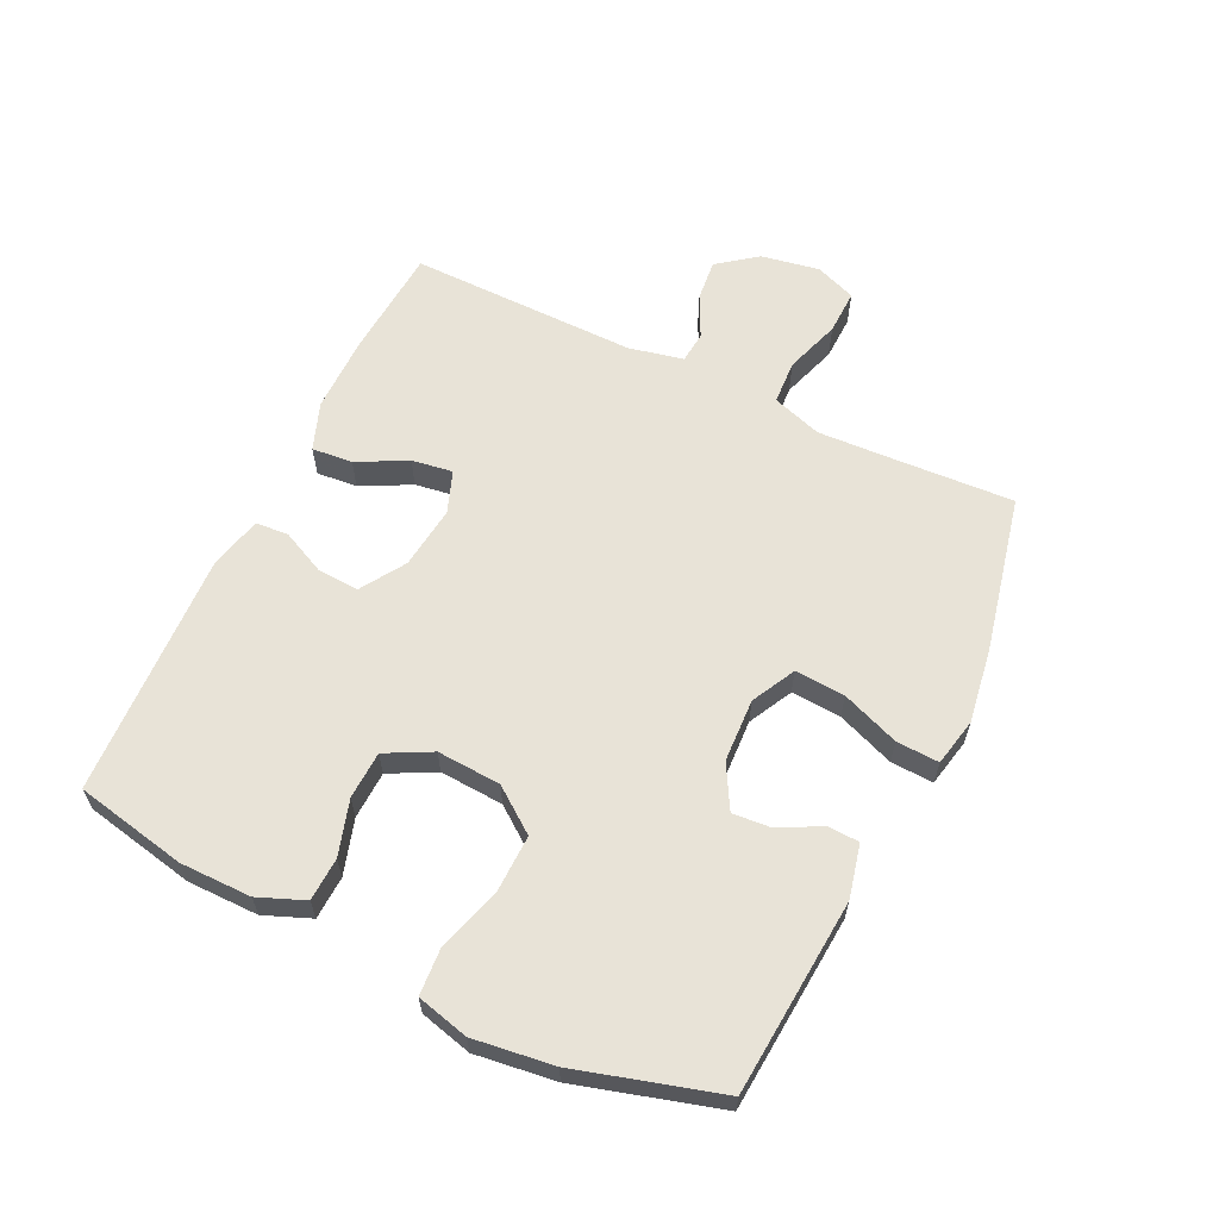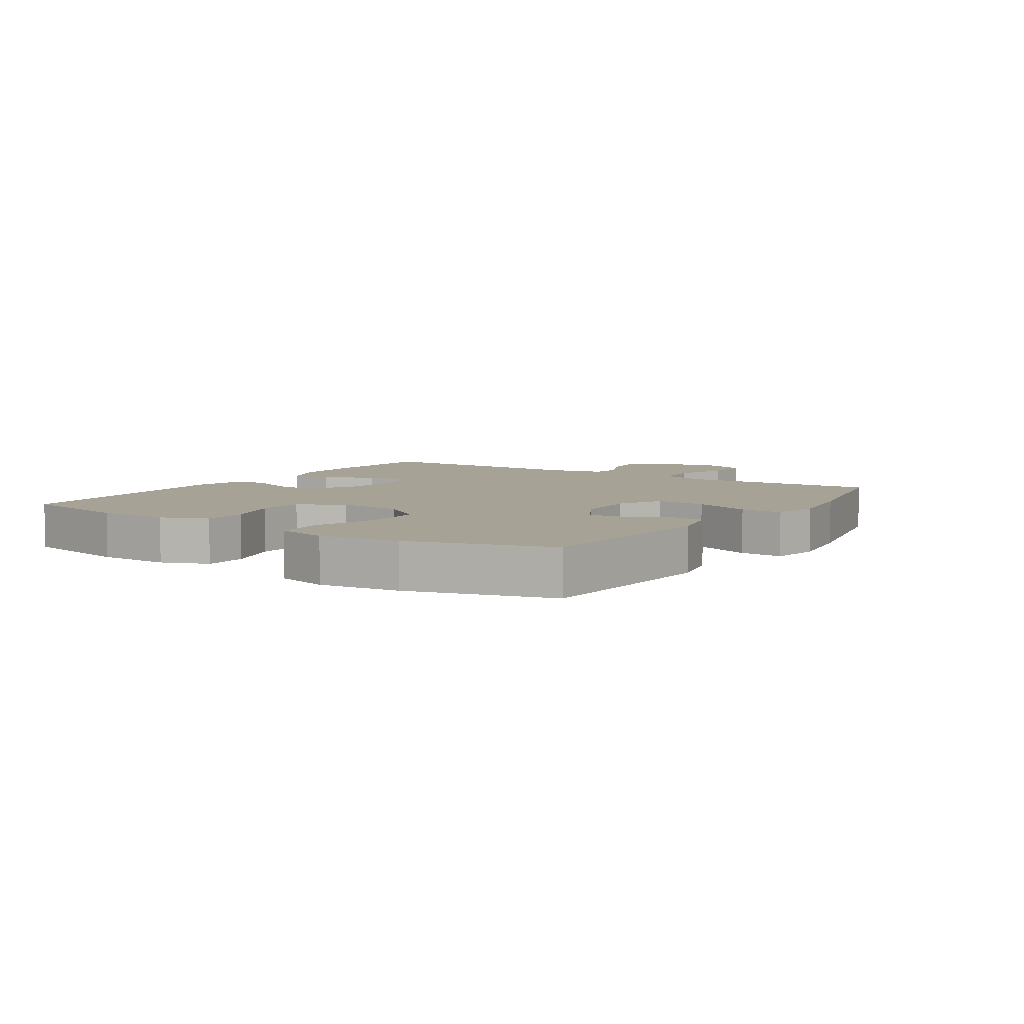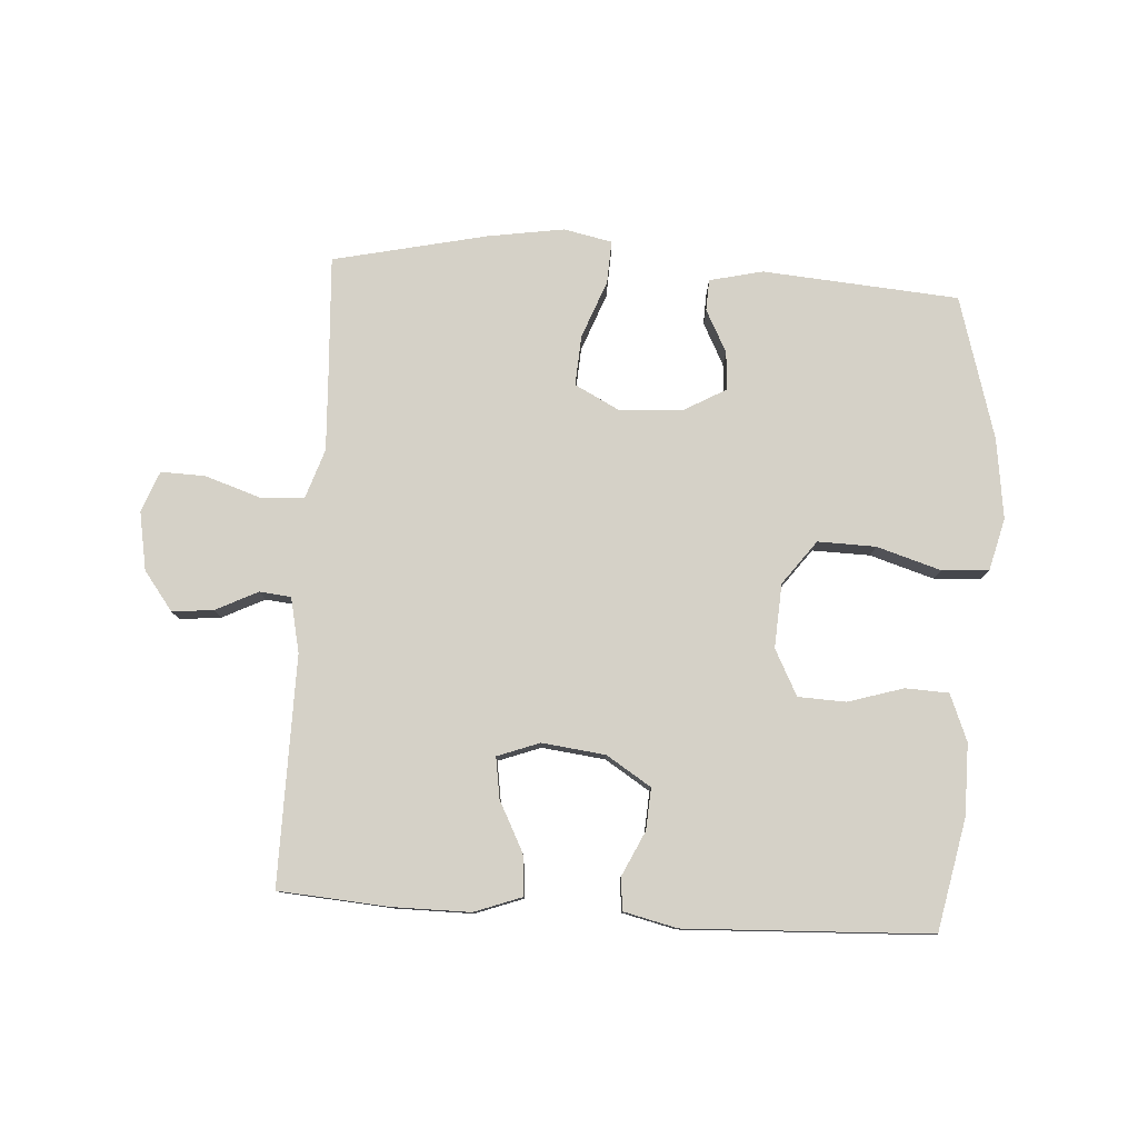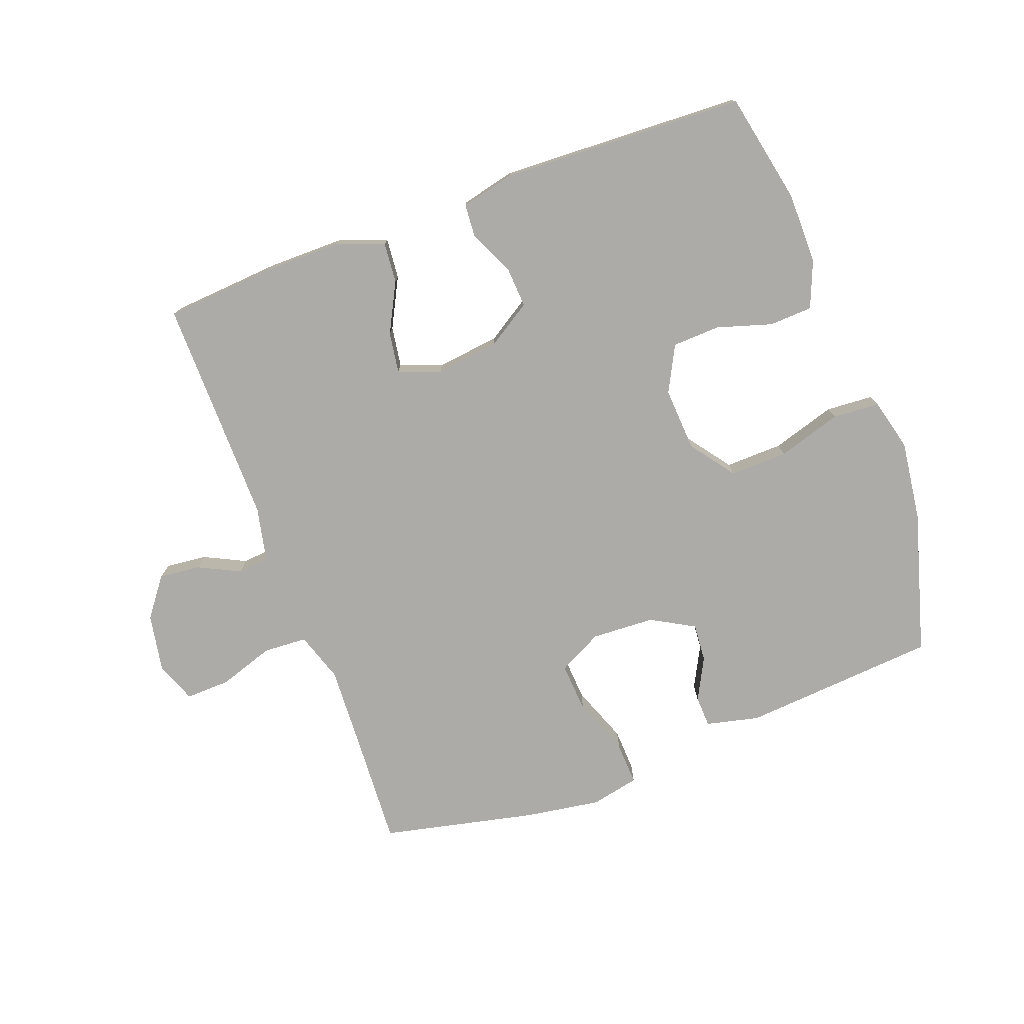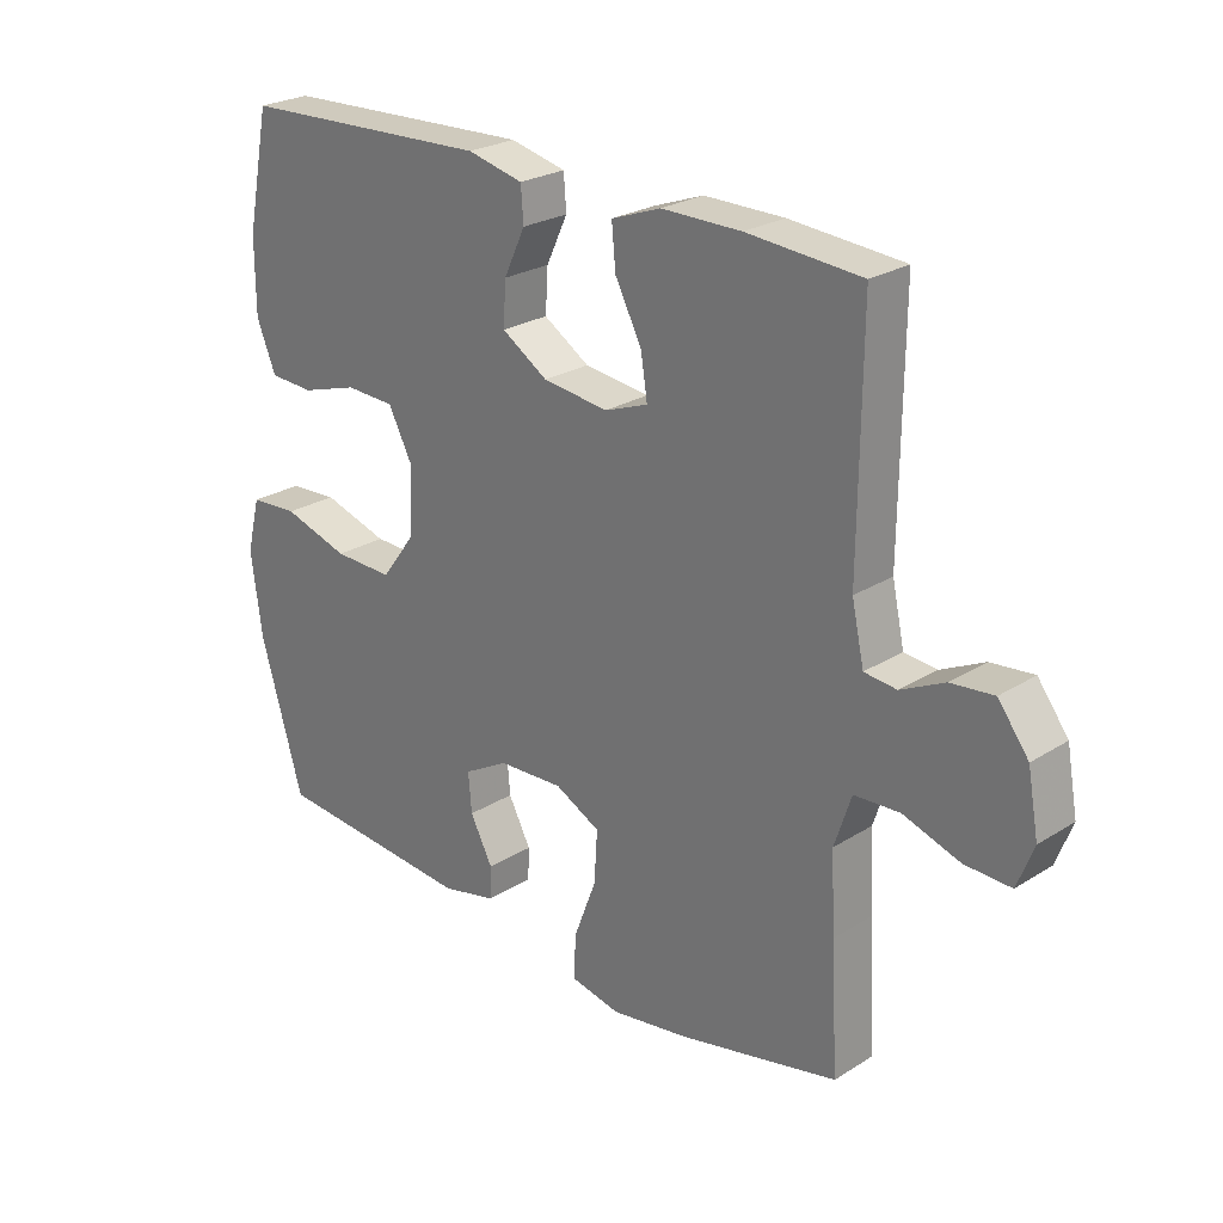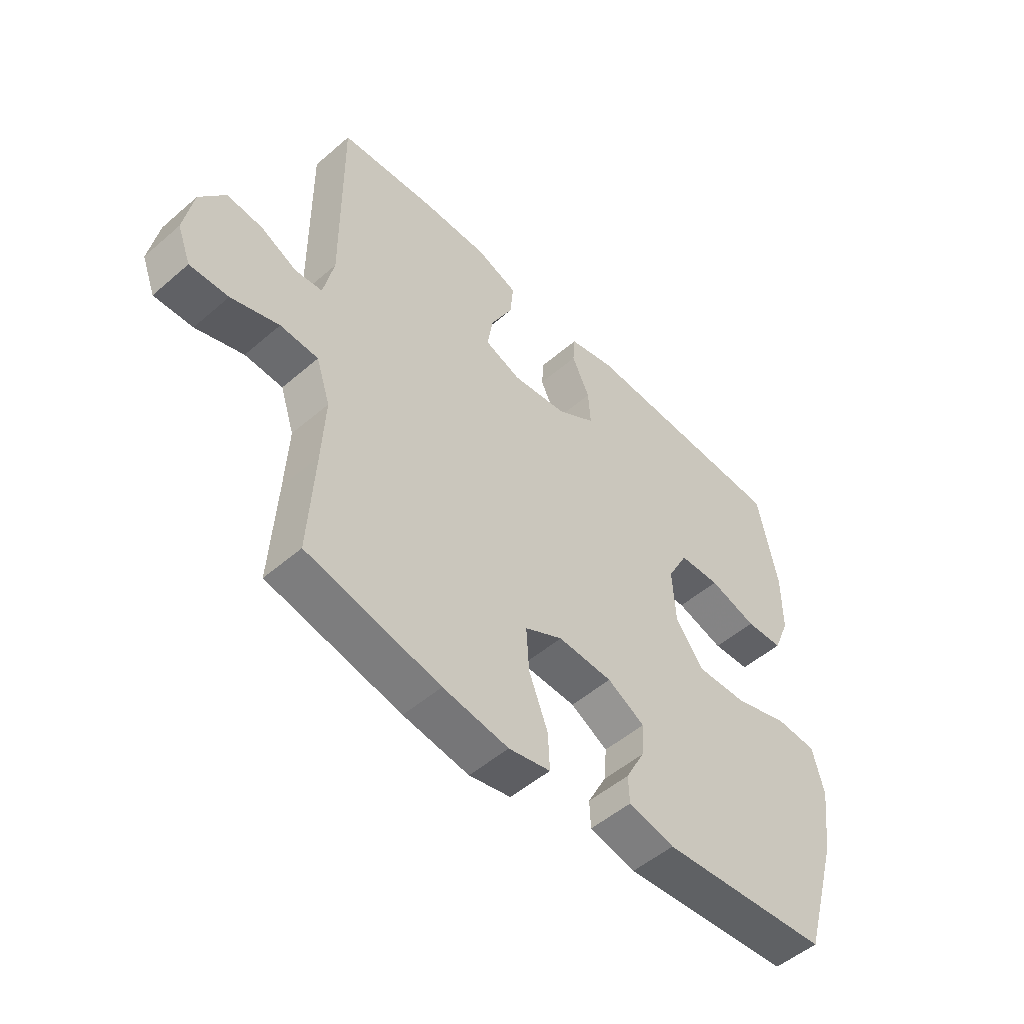
<metadata>
{"format":"obj","ext":"obj","renderer":"f3d","projection":"perspective","resolution":1024,"background":"white","views":[{"elev":61.9,"azim":115.8,"up":"+Y"},{"elev":6.3,"azim":123.4,"up":"+Y"},{"elev":79.1,"azim":3.7,"up":"+Y"},{"elev":-76.5,"azim":20.5,"up":"+Y"},{"elev":25.1,"azim":-135.3,"up":"+Z"},{"elev":-51.2,"azim":-46.8,"up":"+Z"}]}
</metadata>
<code>
v 0.5 0.07 0.5
v 0.536 0.07 0.322
v 0.536 0.07 0.208
v 0.506 0.07 0.134
v 0.437 0.07 0.131
v 0.349 0.07 0.158
v 0.273 0.07 0.155
v 0.235 0.07 0.082
v 0.241 0.07 -0.02
v 0.293 0.07 -0.09
v 0.385 0.07 -0.088
v 0.487 0.07 -0.057
v 0.562 0.07 -0.062
v 0.583 0.07 -0.145
v 0.566 0.07 -0.273
v 0.5 0.07 -0.5
v 0.188 0.07 -0.524
v 0.103 0.07 -0.504
v 0.101 0.07 -0.454
v 0.136 0.07 -0.387
v 0.141 0.07 -0.326
v 0.072 0.07 -0.287
v -0.029 0.07 -0.282
v -0.099 0.07 -0.318
v -0.094 0.07 -0.398
v -0.059 0.07 -0.49
v -0.056 0.07 -0.558
v -0.133 0.07 -0.574
v -0.254 0.07 -0.555
v -0.5 0.07 -0.5
v -0.489 0.07 -0.307
v -0.483 0.07 -0.187
v -0.509 0.07 -0.108
v -0.579 0.07 -0.104
v -0.667 0.07 -0.133
v -0.738 0.07 -0.135
v -0.763 0.07 -0.07
v -0.746 0.07 0.023
v -0.699 0.07 0.085
v -0.633 0.07 0.078
v -0.566 0.07 0.045
v -0.516 0.07 0.05
v -0.497 0.07 0.137
v -0.5 0.07 0.5
v -0.324 0.07 0.513
v -0.201 0.07 0.513
v -0.125 0.07 0.485
v -0.131 0.07 0.42
v -0.172 0.07 0.341
v -0.182 0.07 0.276
v -0.115 0.07 0.251
v -0.014 0.07 0.263
v 0.057 0.07 0.308
v 0.053 0.07 0.374
v 0.02 0.07 0.444
v 0.024 0.07 0.497
v 0.11 0.07 0.517
v 0.5 0 0.5
v 0.536 0 0.322
v 0.536 0 0.208
v 0.506 0 0.134
v 0.437 0 0.131
v 0.349 0 0.158
v 0.273 0 0.155
v 0.235 0 0.082
v 0.241 0 -0.02
v 0.293 0 -0.09
v 0.385 0 -0.088
v 0.487 0 -0.057
v 0.562 0 -0.062
v 0.583 0 -0.145
v 0.566 0 -0.273
v 0.5 0 -0.5
v 0.188 0 -0.524
v 0.103 0 -0.504
v 0.101 0 -0.454
v 0.136 0 -0.387
v 0.141 0 -0.326
v 0.072 0 -0.287
v -0.029 0 -0.282
v -0.099 0 -0.318
v -0.094 0 -0.398
v -0.059 0 -0.49
v -0.056 0 -0.558
v -0.133 0 -0.574
v -0.254 0 -0.555
v -0.5 0 -0.5
v -0.489 0 -0.307
v -0.483 0 -0.187
v -0.509 0 -0.108
v -0.579 0 -0.104
v -0.667 0 -0.133
v -0.738 0 -0.135
v -0.763 0 -0.07
v -0.746 0 0.023
v -0.699 0 0.085
v -0.633 0 0.078
v -0.566 0 0.045
v -0.516 0 0.05
v -0.497 0 0.137
v -0.5 0 0.5
v -0.324 0 0.513
v -0.201 0 0.513
v -0.125 0 0.485
v -0.131 0 0.42
v -0.172 0 0.341
v -0.182 0 0.276
v -0.115 0 0.251
v -0.014 0 0.263
v 0.057 0 0.308
v 0.053 0 0.374
v 0.02 0 0.444
v 0.024 0 0.497
v 0.11 0 0.517
f 54 55 56 57
f 53 54 57 1
f 52 53 1 2
f 51 52 2 3
f 46 47 48 49
f 46 49 50
f 43 44 45 46
f 42 43 46 50
f 38 39 40 41
f 38 41 42
f 37 38 42
f 34 35 36 37
f 33 34 37 42
f 32 33 42 50
f 28 29 30 31
f 25 26 27 28
f 24 25 28 31
f 23 24 31 32
f 17 18 19 20
f 17 20 21
f 16 17 21
f 15 16 21 22
f 11 12 13 14
f 10 11 14 15
f 3 4 5 6
f 51 3 6 7
f 23 32 50 51
f 23 51 7 8
f 10 15 22 23
f 9 10 23
f 8 9 23
f 114 113 112 111
f 58 114 111 110
f 59 58 110 109
f 60 59 109 108
f 106 105 104 103
f 107 106 103
f 103 102 101 100
f 107 103 100 99
f 98 97 96 95
f 99 98 95
f 99 95 94
f 94 93 92 91
f 99 94 91 90
f 107 99 90 89
f 88 87 86 85
f 85 84 83 82
f 88 85 82 81
f 89 88 81 80
f 77 76 75 74
f 78 77 74
f 78 74 73
f 79 78 73 72
f 71 70 69 68
f 72 71 68 67
f 63 62 61 60
f 64 63 60 108
f 108 107 89 80
f 65 64 108 80
f 80 79 72 67
f 80 67 66
f 80 66 65
f 1 58 59 2
f 2 59 60 3
f 3 60 61 4
f 4 61 62 5
f 5 62 63 6
f 6 63 64 7
f 7 64 65 8
f 8 65 66 9
f 9 66 67 10
f 10 67 68 11
f 11 68 69 12
f 12 69 70 13
f 13 70 71 14
f 14 71 72 15
f 15 72 73 16
f 16 73 74 17
f 17 74 75 18
f 18 75 76 19
f 19 76 77 20
f 20 77 78 21
f 21 78 79 22
f 22 79 80 23
f 23 80 81 24
f 24 81 82 25
f 25 82 83 26
f 26 83 84 27
f 27 84 85 28
f 28 85 86 29
f 29 86 87 30
f 30 87 88 31
f 31 88 89 32
f 32 89 90 33
f 33 90 91 34
f 34 91 92 35
f 35 92 93 36
f 36 93 94 37
f 37 94 95 38
f 38 95 96 39
f 39 96 97 40
f 40 97 98 41
f 41 98 99 42
f 42 99 100 43
f 43 100 101 44
f 44 101 102 45
f 45 102 103 46
f 46 103 104 47
f 47 104 105 48
f 48 105 106 49
f 49 106 107 50
f 50 107 108 51
f 51 108 109 52
f 52 109 110 53
f 53 110 111 54
f 54 111 112 55
f 55 112 113 56
f 56 113 114 57
f 57 114 58 1

</code>
